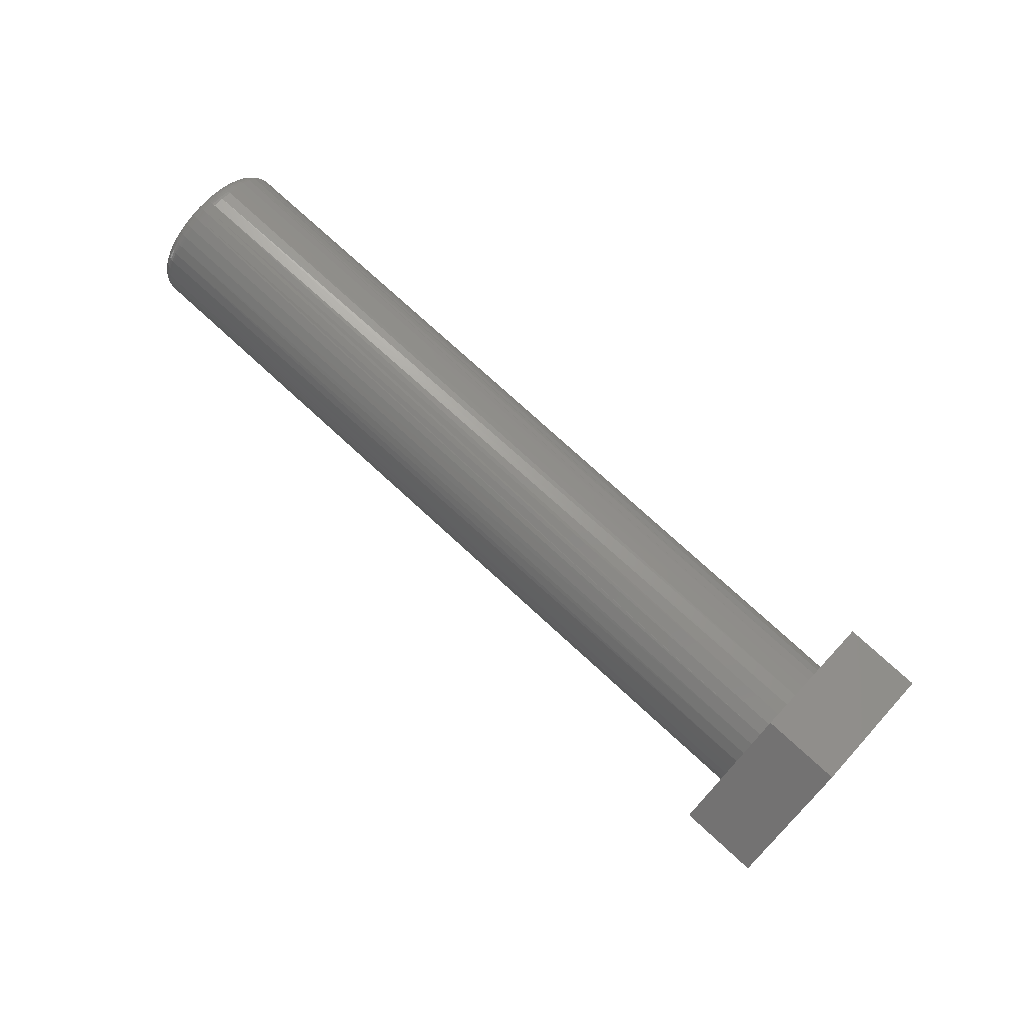
<metadata>
{"format":"stl","ext":"stl","renderer":"f3d","projection":"perspective","resolution":1024,"background":"white","views":[{"elev":-75.8,"azim":-37.3,"up":"+Z"}]}
</metadata>
<code>
# stl→obj: 471 verts, 994 faces
v 471 1239 1510
v 472.5 1256 1515
v 480.5 1239 1507
v 482 1256 1512
v 490.6 1229 1535
v 475.3 1225 1521
v 484.7 1225 1518
v 481.1 1229 1538
v 478.3 1260 1532
v 487.8 1260 1529
v 482.6 1246 1544
v 492.1 1246 1540
v 473.8 1239 1518
v 473.6 1241 1517
v 474.1 1237 1519
v 474.9 1235 1521
v 474.4 1236 1519
v 473.5 1242 1517
v 473.5 1244 1517
v 474.2 1249 1520
v 474.5 1250 1521
v 473.9 1247 1519
v 473.7 1246 1518
v 475 1251 1522
v 475.5 1252 1524
v 376.4 1238 1551
v 376.3 1240 1551
v 376.3 1241 1551
v 376.5 1237 1552
v 376.6 1236 1552
v 376.4 1243 1552
v 376.3 1242 1551
v 376.7 1235 1552
v 376.5 1244 1552
v 376.9 1235 1552
v 377 1234 1553
v 376.7 1245 1553
v 376.6 1245 1553
v 377.2 1233 1553
v 377.3 1233 1554
v 376.9 1246 1553
v 475.4 1234 1522
v 377.7 1232 1555
v 377.3 1247 1555
v 377 1247 1554
v 477.1 1232 1527
v 476.5 1233 1525
v 475.9 1233 1523
v 478.2 1233 1530
v 477.6 1233 1528
v 378.1 1231 1556
v 378.7 1230 1557
v 378.6 1230 1557
v 378.2 1249 1557
v 377.7 1248 1556
v 377.4 1248 1555
v 379.3 1230 1559
v 379.1 1230 1558
v 476 1252 1525
v 378.6 1250 1559
v 378.3 1249 1558
v 379.6 1230 1560
v 476.6 1252 1527
v 379.1 1250 1560
v 378.8 1250 1559
v 477.2 1252 1528
v 379.6 1250 1561
v 379.4 1250 1561
v 380.1 1230 1561
v 379.8 1230 1561
v 380.6 1230 1563
v 380.4 1230 1562
v 477.7 1252 1530
v 379.9 1250 1562
v 478.7 1234 1531
v 381 1230 1564
v 380.9 1230 1564
v 478.3 1251 1532
v 380.5 1249 1564
v 380.1 1250 1563
v 479.1 1235 1533
v 381.8 1232 1566
v 381.4 1231 1565
v 381.9 1232 1567
v 478.8 1250 1533
v 380.6 1249 1564
v 381 1248 1565
v 381.5 1248 1567
v 479.5 1236 1534
v 382.2 1233 1567
v 382.3 1233 1568
v 479.2 1249 1534
v 381.9 1247 1568
v 381.5 1247 1567
v 479.8 1237 1535
v 382.4 1234 1568
v 479.6 1247 1535
v 382.2 1245 1569
v 382 1246 1568
v 480 1239 1536
v 382.6 1235 1569
v 382.7 1235 1569
v 479.8 1246 1536
v 382.5 1244 1569
v 382.3 1245 1569
v 480.1 1241 1536
v 382.8 1236 1569
v 382.8 1237 1570
v 480 1244 1536
v 382.6 1243 1570
v 480.1 1242 1536
v 382.9 1238 1570
v 382.8 1242 1570
v 382.7 1243 1570
v 382.9 1240 1570
v 382.8 1241 1570
v 376 1240 1551
v 376 1241 1551
v 376.1 1238 1551
v 376.2 1237 1552
v 376.1 1243 1552
v 376.4 1235 1552
v 376.7 1234 1553
v 376.2 1244 1552
v 377 1233 1554
v 376.4 1245 1553
v 376.7 1247 1554
v 377.4 1232 1555
v 377 1248 1555
v 377.4 1248 1556
v 377.8 1231 1556
v 377.9 1249 1557
v 378.3 1231 1557
v 378.8 1230 1559
v 378.3 1249 1559
v 379.3 1230 1560
v 379.7 1230 1561
v 378.8 1250 1560
v 380.2 1230 1563
v 379.3 1250 1562
v 379.8 1249 1563
v 380.7 1230 1564
v 380.3 1249 1564
v 380.7 1248 1566
v 381.1 1231 1565
v 381.1 1248 1567
v 381.5 1232 1567
v 381.8 1233 1568
v 381.5 1247 1568
v 382.1 1234 1568
v 382.3 1235 1569
v 381.8 1245 1569
v 382.5 1237 1570
v 382.1 1244 1569
v 382.3 1243 1570
v 382.5 1238 1570
v 382.5 1241 1570
v 382.5 1240 1570
v 375.7 1240 1552
v 375.7 1241 1552
v 375.8 1238 1552
v 375.8 1243 1552
v 375.9 1237 1552
v 375.9 1244 1553
v 376.1 1235 1552
v 376.1 1245 1553
v 376.4 1234 1553
v 376.4 1246 1554
v 376.7 1233 1554
v 376.7 1248 1555
v 377.1 1232 1555
v 377.1 1248 1556
v 377.5 1231 1556
v 377.5 1249 1558
v 378 1231 1557
v 378 1249 1559
v 378.4 1230 1559
v 378.5 1250 1560
v 378.9 1230 1560
v 379 1250 1562
v 379.4 1230 1561
v 379.5 1249 1563
v 379.9 1230 1563
v 379.9 1249 1564
v 380.3 1231 1564
v 380.4 1248 1566
v 380.8 1231 1565
v 380.8 1247 1567
v 381.2 1232 1567
v 381.2 1246 1568
v 381.5 1233 1568
v 381.5 1245 1569
v 381.8 1234 1569
v 381.8 1244 1569
v 382 1235 1569
v 382 1243 1570
v 382.1 1237 1570
v 382.1 1241 1570
v 382.2 1238 1570
v 382.2 1240 1570
v 375.4 1240 1552
v 375.4 1241 1552
v 375.5 1238 1552
v 375.5 1243 1552
v 375.7 1237 1552
v 375.7 1244 1553
v 375.9 1236 1553
v 375.9 1245 1553
v 376.1 1234 1553
v 376.1 1246 1554
v 376.5 1233 1554
v 376.5 1247 1555
v 376.8 1232 1555
v 376.9 1248 1556
v 377.2 1231 1556
v 377.3 1249 1558
v 377.7 1231 1558
v 377.7 1249 1559
v 378.2 1230 1559
v 378.2 1249 1560
v 378.6 1230 1560
v 378.7 1249 1562
v 379.1 1230 1562
v 379.1 1249 1563
v 379.6 1230 1563
v 379.6 1249 1564
v 380 1231 1564
v 380.1 1248 1566
v 380.4 1231 1565
v 380.5 1247 1567
v 380.8 1232 1567
v 380.8 1246 1568
v 381.2 1233 1568
v 381.2 1245 1569
v 381.4 1234 1569
v 381.4 1244 1569
v 381.6 1236 1569
v 381.6 1243 1570
v 381.8 1237 1570
v 381.8 1241 1570
v 381.9 1238 1570
v 381.9 1240 1570
v 375.2 1240 1552
v 375.2 1241 1552
v 375.3 1238 1552
v 375.3 1243 1552
v 375.4 1237 1552
v 375.5 1244 1553
v 375.6 1236 1553
v 375.7 1245 1554
v 375.9 1234 1554
v 375.9 1246 1555
v 376.2 1233 1554
v 376.3 1247 1556
v 376.6 1232 1555
v 376.6 1248 1557
v 377 1232 1556
v 377 1249 1558
v 377.4 1231 1558
v 377.5 1249 1559
v 377.9 1230 1559
v 377.9 1249 1560
v 378.4 1230 1560
v 378.4 1249 1562
v 378.8 1230 1562
v 378.9 1249 1563
v 379.3 1230 1563
v 379.3 1249 1564
v 379.7 1231 1564
v 379.8 1248 1566
v 380.1 1231 1565
v 380.2 1247 1567
v 380.5 1232 1567
v 380.5 1246 1568
v 380.8 1233 1568
v 380.9 1245 1569
v 381.1 1234 1568
v 381.1 1244 1569
v 381.3 1236 1569
v 381.3 1243 1570
v 381.4 1237 1570
v 381.5 1241 1570
v 381.5 1238 1570
v 381.5 1240 1570
v 375.1 1240 1552
v 375.1 1241 1552
v 375.2 1238 1552
v 375.2 1242 1553
v 375.3 1237 1553
v 375.3 1244 1553
v 375.5 1236 1553
v 375.5 1245 1554
v 375.7 1235 1554
v 375.8 1246 1555
v 376.1 1233 1555
v 376.1 1247 1556
v 376.4 1232 1556
v 376.4 1248 1557
v 376.8 1232 1557
v 376.8 1248 1558
v 377.2 1231 1558
v 377.3 1249 1559
v 377.7 1231 1559
v 377.7 1249 1561
v 378.1 1230 1560
v 378.2 1249 1562
v 378.6 1230 1562
v 378.6 1249 1563
v 379 1231 1563
v 379.1 1248 1564
v 379.5 1231 1564
v 379.5 1248 1566
v 379.9 1232 1565
v 379.9 1247 1567
v 380.2 1232 1567
v 380.2 1246 1568
v 380.5 1233 1568
v 380.6 1245 1568
v 380.8 1235 1568
v 380.8 1244 1569
v 381 1236 1569
v 381 1242 1570
v 381.1 1237 1570
v 381.1 1241 1570
v 381.2 1238 1570
v 381.2 1240 1570
v 375 1240 1553
v 375 1241 1553
v 375.1 1238 1553
v 375.1 1242 1553
v 375.2 1237 1553
v 375.2 1244 1554
v 375.4 1236 1554
v 375.4 1245 1554
v 375.6 1235 1554
v 375.6 1246 1555
v 375.9 1234 1555
v 376 1247 1556
v 376.3 1233 1556
v 376.3 1248 1557
v 376.7 1232 1557
v 376.7 1248 1558
v 377.1 1231 1558
v 377.1 1249 1559
v 377.5 1231 1559
v 377.5 1249 1561
v 377.9 1231 1560
v 378 1249 1562
v 378.4 1231 1562
v 378.4 1249 1563
v 378.8 1231 1563
v 378.8 1248 1564
v 379.2 1231 1564
v 379.3 1248 1566
v 379.6 1232 1565
v 379.6 1247 1567
v 380 1233 1566
v 380 1246 1568
v 380.3 1234 1567
v 380.3 1245 1568
v 380.5 1235 1568
v 380.5 1244 1569
v 380.7 1236 1569
v 380.7 1242 1569
v 380.9 1237 1569
v 380.9 1241 1570
v 380.9 1238 1570
v 380.9 1240 1570
v 375 1238 1553
v 375 1242 1553
v 375.1 1237 1553
v 375.3 1236 1554
v 375.3 1245 1555
v 375.9 1247 1556
v 376.2 1233 1556
v 376.2 1247 1557
v 376.6 1232 1557
v 376.6 1248 1558
v 377 1232 1558
v 377 1248 1560
v 377.4 1231 1559
v 377.4 1248 1561
v 377.8 1231 1561
v 377.8 1248 1562
v 378.2 1231 1562
v 378.3 1248 1563
v 378.7 1231 1563
v 378.7 1248 1564
v 379.1 1232 1564
v 379.1 1247 1565
v 379.4 1232 1565
v 379.4 1247 1566
v 379.8 1233 1566
v 379.8 1246 1567
v 380.1 1234 1567
v 380.1 1245 1568
v 380.3 1235 1568
v 380.3 1243 1569
v 380.5 1236 1569
v 380.5 1242 1569
v 380.6 1237 1569
v 380.6 1241 1569
v 380.7 1238 1569
v 380.7 1240 1569
v 375 1241 1554
v 375 1239 1553
v 375.1 1242 1554
v 375.2 1237 1554
v 375.2 1243 1554
v 375.4 1244 1555
v 375.6 1235 1555
v 375.6 1245 1556
v 375.9 1246 1556
v 376.5 1233 1557
v 376.9 1232 1558
v 376.9 1248 1560
v 377.3 1232 1559
v 377.3 1248 1561
v 377.7 1231 1561
v 377.7 1248 1562
v 378.1 1231 1562
v 378.2 1248 1563
v 378.5 1232 1563
v 378.6 1247 1564
v 378.9 1232 1564
v 378.9 1247 1565
v 379.3 1233 1565
v 379.3 1246 1566
v 379.6 1233 1566
v 379.6 1245 1567
v 379.9 1234 1567
v 379.9 1244 1568
v 380.1 1235 1568
v 380.1 1243 1568
v 380.3 1236 1568
v 380.3 1242 1569
v 380.4 1237 1569
v 380.4 1241 1569
v 380.5 1238 1569
v 380.5 1240 1569
v 375.1 1240 1554
v 375.1 1241 1554
v 375.1 1239 1554
v 375.3 1243 1555
v 375.7 1245 1556
v 375.9 1234 1556
v 375.9 1246 1557
v 376.2 1233 1557
v 376.2 1247 1558
v 376.6 1247 1559
v 377.3 1232 1560
v 377.7 1232 1561
v 378.1 1232 1562
v 378.1 1248 1563
v 378.5 1247 1564
v 378.8 1232 1564
v 379.2 1233 1565
v 379.2 1246 1566
v 379.5 1233 1566
v 379.5 1245 1567
v 379.8 1234 1567
v 379.8 1244 1568
v 380 1235 1568
v 380 1243 1568
v 380.2 1236 1568
v 380.2 1242 1569
v 380.3 1237 1568
v 380.3 1241 1569
v 380.3 1239 1569
v 380.3 1240 1569
v 377.7 1240 1561
f 1 2 3
f 2 4 3
f 5 6 7
f 8 6 5
f 7 1 3
f 4 7 3
f 2 9 4
f 9 10 4
f 10 7 4
f 6 1 7
f 10 5 7
f 9 11 10
f 11 12 10
f 12 5 10
f 12 8 5
f 11 8 12
f 13 14 1
f 15 13 1
f 6 16 1
f 16 17 1
f 17 15 1
f 14 18 1
f 18 19 1
f 19 2 1
f 20 21 2
f 22 20 2
f 19 23 2
f 23 22 2
f 21 24 2
f 24 25 2
f 25 9 2
f 26 26 18
f 14 26 18
f 26 27 18
f 27 28 18
f 28 19 18
f 29 26 14
f 30 29 14
f 13 30 14
f 31 23 19
f 28 32 19
f 32 31 19
f 33 30 13
f 15 33 13
f 34 22 23
f 31 31 23
f 31 34 23
f 35 33 15
f 36 35 15
f 17 36 15
f 37 20 22
f 34 38 22
f 38 37 22
f 39 36 17
f 40 39 17
f 16 40 17
f 37 41 20
f 41 21 20
f 6 42 16
f 43 40 16
f 43 43 16
f 42 43 16
f 44 24 21
f 41 45 21
f 45 44 21
f 46 47 6
f 47 48 6
f 48 42 6
f 8 49 6
f 49 50 6
f 50 46 6
f 51 43 42
f 48 52 42
f 52 53 42
f 53 51 42
f 54 25 24
f 55 54 24
f 44 56 24
f 56 55 24
f 47 57 48
f 57 58 48
f 58 52 48
f 59 9 25
f 60 59 25
f 61 60 25
f 54 61 25
f 46 62 47
f 62 57 47
f 63 9 59
f 64 63 59
f 65 64 59
f 60 65 59
f 66 9 63
f 67 66 63
f 68 67 63
f 64 68 63
f 50 69 46
f 69 70 46
f 70 62 46
f 49 71 50
f 71 72 50
f 72 69 50
f 73 9 66
f 74 73 66
f 67 74 66
f 8 75 49
f 75 76 49
f 76 77 49
f 77 71 49
f 78 9 73
f 79 78 73
f 80 79 73
f 74 80 73
f 8 81 75
f 82 83 75
f 83 76 75
f 84 82 75
f 81 84 75
f 85 9 78
f 86 87 78
f 87 88 78
f 88 85 78
f 79 86 78
f 85 11 9
f 8 89 81
f 90 84 81
f 91 90 81
f 89 91 81
f 92 11 85
f 93 92 85
f 88 94 85
f 94 93 85
f 8 95 89
f 96 91 89
f 95 96 89
f 97 11 92
f 98 97 92
f 93 99 92
f 99 98 92
f 8 100 95
f 101 96 95
f 102 101 95
f 100 102 95
f 103 11 97
f 104 103 97
f 98 105 97
f 105 104 97
f 8 106 100
f 107 102 100
f 108 107 100
f 106 108 100
f 109 11 103
f 104 110 103
f 110 109 103
f 11 111 106
f 8 11 106
f 112 108 106
f 112 112 106
f 111 112 106
f 111 11 109
f 113 111 109
f 110 114 109
f 114 113 109
f 115 112 111
f 113 116 111
f 116 115 111
f 26 117 27
f 117 118 27
f 118 28 27
f 26 119 26
f 119 117 26
f 118 32 28
f 29 120 26
f 120 119 26
f 118 31 32
f 30 120 29
f 118 121 31
f 121 31 31
f 33 122 30
f 122 120 30
f 121 34 31
f 123 122 33
f 35 123 33
f 124 38 34
f 121 124 34
f 36 123 35
f 124 37 38
f 125 123 36
f 39 125 36
f 126 41 37
f 124 126 37
f 40 125 39
f 127 45 41
f 126 127 41
f 128 125 40
f 43 128 40
f 127 44 45
f 43 128 43
f 129 56 44
f 127 129 44
f 51 128 43
f 129 130 56
f 130 55 56
f 53 131 51
f 131 128 51
f 130 132 55
f 132 54 55
f 52 133 53
f 133 131 53
f 132 61 54
f 58 134 52
f 134 133 52
f 132 60 61
f 57 134 58
f 132 135 60
f 135 65 60
f 62 136 57
f 136 134 57
f 135 64 65
f 137 136 62
f 70 137 62
f 138 68 64
f 135 138 64
f 138 67 68
f 69 137 70
f 139 137 69
f 72 139 69
f 140 74 67
f 138 140 67
f 71 139 72
f 141 80 74
f 140 141 74
f 142 139 71
f 77 142 71
f 141 79 80
f 76 142 77
f 143 86 79
f 141 143 79
f 83 142 76
f 143 144 86
f 144 87 86
f 82 145 83
f 145 142 83
f 144 146 87
f 146 88 87
f 84 147 82
f 147 145 82
f 146 94 88
f 90 148 84
f 148 147 84
f 146 93 94
f 91 148 90
f 146 149 93
f 149 99 93
f 96 150 91
f 150 148 91
f 149 98 99
f 151 150 96
f 101 151 96
f 152 105 98
f 149 152 98
f 102 151 101
f 152 104 105
f 153 151 102
f 107 153 102
f 154 110 104
f 152 154 104
f 108 153 107
f 155 114 110
f 154 155 110
f 156 153 108
f 112 156 108
f 155 113 114
f 112 156 112
f 157 116 113
f 155 157 113
f 115 156 112
f 157 158 116
f 158 115 116
f 158 156 115
f 119 159 117
f 159 160 117
f 160 118 117
f 120 161 119
f 161 159 119
f 160 162 118
f 162 121 118
f 122 163 120
f 163 161 120
f 164 124 121
f 162 164 121
f 123 165 122
f 165 163 122
f 166 126 124
f 164 166 124
f 125 167 123
f 167 165 123
f 168 127 126
f 166 168 126
f 169 167 125
f 128 169 125
f 170 129 127
f 168 170 127
f 171 169 128
f 131 171 128
f 170 172 129
f 172 130 129
f 133 173 131
f 173 171 131
f 172 174 130
f 174 132 130
f 134 175 133
f 175 173 133
f 174 176 132
f 176 135 132
f 136 177 134
f 177 175 134
f 178 138 135
f 176 178 135
f 137 179 136
f 179 177 136
f 180 140 138
f 178 180 138
f 139 181 137
f 181 179 137
f 182 141 140
f 180 182 140
f 183 181 139
f 142 183 139
f 184 143 141
f 182 184 141
f 185 183 142
f 145 185 142
f 184 186 143
f 186 144 143
f 147 187 145
f 187 185 145
f 186 188 144
f 188 146 144
f 148 189 147
f 189 187 147
f 188 190 146
f 190 149 146
f 150 191 148
f 191 189 148
f 192 152 149
f 190 192 149
f 151 193 150
f 193 191 150
f 194 154 152
f 192 194 152
f 153 195 151
f 195 193 151
f 196 155 154
f 194 196 154
f 197 195 153
f 156 197 153
f 198 157 155
f 196 198 155
f 199 197 156
f 158 199 156
f 198 200 157
f 200 158 157
f 200 199 158
f 161 201 159
f 201 202 159
f 202 160 159
f 163 203 161
f 203 201 161
f 202 204 160
f 204 162 160
f 165 205 163
f 205 203 163
f 204 206 162
f 206 164 162
f 167 207 165
f 207 205 165
f 208 166 164
f 206 208 164
f 169 209 167
f 209 207 167
f 210 168 166
f 208 210 166
f 211 209 169
f 171 211 169
f 212 170 168
f 210 212 168
f 213 211 171
f 173 213 171
f 212 214 170
f 214 172 170
f 175 215 173
f 215 213 173
f 214 216 172
f 216 174 172
f 177 217 175
f 217 215 175
f 216 218 174
f 218 176 174
f 179 219 177
f 219 217 177
f 218 220 176
f 220 178 176
f 181 221 179
f 221 219 179
f 222 180 178
f 220 222 178
f 183 223 181
f 223 221 181
f 224 182 180
f 222 224 180
f 225 223 183
f 185 225 183
f 226 184 182
f 224 226 182
f 227 225 185
f 187 227 185
f 226 228 184
f 228 186 184
f 189 229 187
f 229 227 187
f 228 230 186
f 230 188 186
f 191 231 189
f 231 229 189
f 230 232 188
f 232 190 188
f 193 233 191
f 233 231 191
f 232 234 190
f 234 192 190
f 195 235 193
f 235 233 193
f 236 194 192
f 234 236 192
f 197 237 195
f 237 235 195
f 238 196 194
f 236 238 194
f 239 237 197
f 199 239 197
f 240 198 196
f 238 240 196
f 241 239 199
f 200 241 199
f 240 242 198
f 242 200 198
f 242 241 200
f 203 243 201
f 243 244 201
f 244 202 201
f 205 245 203
f 245 243 203
f 244 246 202
f 246 204 202
f 207 247 205
f 247 245 205
f 246 248 204
f 248 206 204
f 209 249 207
f 249 247 207
f 250 208 206
f 248 250 206
f 211 251 209
f 251 249 209
f 252 210 208
f 250 252 208
f 253 251 211
f 213 253 211
f 254 212 210
f 252 254 210
f 255 253 213
f 215 255 213
f 254 256 212
f 256 214 212
f 217 257 215
f 257 255 215
f 256 258 214
f 258 216 214
f 219 259 217
f 259 257 217
f 258 260 216
f 260 218 216
f 221 261 219
f 261 259 219
f 260 262 218
f 262 220 218
f 223 263 221
f 263 261 221
f 264 222 220
f 262 264 220
f 225 265 223
f 265 263 223
f 266 224 222
f 264 266 222
f 267 265 225
f 227 267 225
f 268 226 224
f 266 268 224
f 269 267 227
f 229 269 227
f 268 270 226
f 270 228 226
f 231 271 229
f 271 269 229
f 270 272 228
f 272 230 228
f 233 273 231
f 273 271 231
f 272 274 230
f 274 232 230
f 235 275 233
f 275 273 233
f 274 276 232
f 276 234 232
f 237 277 235
f 277 275 235
f 278 236 234
f 276 278 234
f 239 279 237
f 279 277 237
f 280 238 236
f 278 280 236
f 281 279 239
f 241 281 239
f 282 240 238
f 280 282 238
f 283 281 241
f 242 283 241
f 282 284 240
f 284 242 240
f 284 283 242
f 245 285 243
f 285 286 243
f 286 244 243
f 247 287 245
f 287 285 245
f 286 288 244
f 288 246 244
f 249 289 247
f 289 287 247
f 288 290 246
f 290 248 246
f 251 291 249
f 291 289 249
f 292 250 248
f 290 292 248
f 253 293 251
f 293 291 251
f 294 252 250
f 292 294 250
f 295 293 253
f 255 295 253
f 296 254 252
f 294 296 252
f 297 295 255
f 257 297 255
f 296 298 254
f 298 256 254
f 259 299 257
f 299 297 257
f 298 300 256
f 300 258 256
f 261 301 259
f 301 299 259
f 300 302 258
f 302 260 258
f 263 303 261
f 303 301 261
f 302 304 260
f 304 262 260
f 265 305 263
f 305 303 263
f 306 264 262
f 304 306 262
f 267 307 265
f 307 305 265
f 308 266 264
f 306 308 264
f 309 307 267
f 269 309 267
f 310 268 266
f 308 310 266
f 311 309 269
f 271 311 269
f 310 312 268
f 312 270 268
f 273 313 271
f 313 311 271
f 312 314 270
f 314 272 270
f 275 315 273
f 315 313 273
f 314 316 272
f 316 274 272
f 277 317 275
f 317 315 275
f 316 318 274
f 318 276 274
f 279 319 277
f 319 317 277
f 320 278 276
f 318 320 276
f 281 321 279
f 321 319 279
f 322 280 278
f 320 322 278
f 323 321 281
f 283 323 281
f 324 282 280
f 322 324 280
f 325 323 283
f 284 325 283
f 324 326 282
f 326 284 282
f 326 325 284
f 287 327 285
f 327 328 285
f 328 286 285
f 289 329 287
f 329 327 287
f 328 330 286
f 330 288 286
f 291 331 289
f 331 329 289
f 330 332 288
f 332 290 288
f 293 333 291
f 333 331 291
f 334 292 290
f 332 334 290
f 295 335 293
f 335 333 293
f 336 294 292
f 334 336 292
f 337 335 295
f 297 337 295
f 338 296 294
f 336 338 294
f 339 337 297
f 299 339 297
f 338 340 296
f 340 298 296
f 301 341 299
f 341 339 299
f 340 342 298
f 342 300 298
f 303 343 301
f 343 341 301
f 342 344 300
f 344 302 300
f 305 345 303
f 345 343 303
f 344 346 302
f 346 304 302
f 307 347 305
f 347 345 305
f 348 306 304
f 346 348 304
f 309 349 307
f 349 347 307
f 350 308 306
f 348 350 306
f 351 349 309
f 311 351 309
f 352 310 308
f 350 352 308
f 353 351 311
f 313 353 311
f 352 354 310
f 354 312 310
f 315 355 313
f 355 353 313
f 354 356 312
f 356 314 312
f 317 357 315
f 357 355 315
f 356 358 314
f 358 316 314
f 319 359 317
f 359 357 317
f 358 360 316
f 360 318 316
f 321 361 319
f 361 359 319
f 362 320 318
f 360 362 318
f 323 363 321
f 363 361 321
f 364 322 320
f 362 364 320
f 365 363 323
f 325 365 323
f 366 324 322
f 364 366 322
f 367 365 325
f 326 367 325
f 366 368 324
f 368 326 324
f 368 367 326
f 329 327 327
f 327 328 327
f 328 328 327
f 331 369 329
f 369 327 329
f 328 370 328
f 370 330 328
f 333 371 331
f 371 369 331
f 370 332 330
f 332 332 330
f 335 372 333
f 372 371 333
f 373 334 332
f 332 373 332
f 337 335 335
f 335 372 335
f 336 336 334
f 373 336 334
f 337 335 337
f 339 337 337
f 374 338 336
f 336 374 336
f 375 337 339
f 341 375 339
f 374 376 338
f 376 340 338
f 343 377 341
f 377 375 341
f 376 378 340
f 378 342 340
f 345 379 343
f 379 377 343
f 378 380 342
f 380 344 342
f 347 381 345
f 381 379 345
f 380 382 344
f 382 346 344
f 349 383 347
f 383 381 347
f 384 348 346
f 382 384 346
f 351 385 349
f 385 383 349
f 386 350 348
f 384 386 348
f 387 385 351
f 353 387 351
f 388 352 350
f 386 388 350
f 389 387 353
f 355 389 353
f 388 390 352
f 390 354 352
f 357 391 355
f 391 389 355
f 390 392 354
f 392 356 354
f 359 393 357
f 393 391 357
f 392 394 356
f 394 358 356
f 361 395 359
f 395 393 359
f 394 396 358
f 396 360 358
f 363 397 361
f 397 395 361
f 398 362 360
f 396 398 360
f 365 399 363
f 399 397 363
f 400 364 362
f 398 400 362
f 401 399 365
f 367 401 365
f 402 366 364
f 400 402 364
f 403 401 367
f 368 403 367
f 402 404 366
f 404 368 366
f 404 403 368
f 369 327 327
f 327 405 327
f 405 328 327
f 371 406 369
f 406 327 369
f 405 407 328
f 407 370 328
f 372 408 371
f 408 406 371
f 407 409 370
f 409 332 370
f 335 372 372
f 372 408 372
f 410 373 332
f 409 410 332
f 337 411 335
f 411 372 335
f 412 336 373
f 410 412 373
f 337 411 337
f 375 337 337
f 413 374 336
f 412 413 336
f 375 337 375
f 377 375 375
f 413 376 374
f 376 376 374
f 379 414 377
f 414 375 377
f 376 378 376
f 378 378 376
f 381 415 379
f 415 414 379
f 378 416 378
f 416 380 378
f 383 417 381
f 417 415 381
f 416 418 380
f 418 382 380
f 385 419 383
f 419 417 383
f 420 384 382
f 418 420 382
f 387 421 385
f 421 419 385
f 422 386 384
f 420 422 384
f 423 421 387
f 389 423 387
f 424 388 386
f 422 424 386
f 425 423 389
f 391 425 389
f 424 426 388
f 426 390 388
f 393 427 391
f 427 425 391
f 426 428 390
f 428 392 390
f 395 429 393
f 429 427 393
f 428 430 392
f 430 394 392
f 397 431 395
f 431 429 395
f 430 432 394
f 432 396 394
f 399 433 397
f 433 431 397
f 434 398 396
f 432 434 396
f 401 435 399
f 435 433 399
f 436 400 398
f 434 436 398
f 437 435 401
f 403 437 401
f 438 402 400
f 436 438 400
f 439 437 403
f 404 439 403
f 438 440 402
f 440 404 402
f 440 439 404
f 406 441 327
f 441 442 327
f 442 405 327
f 408 443 406
f 443 441 406
f 442 407 405
f 407 407 405
f 372 408 408
f 408 443 408
f 407 444 407
f 444 409 407
f 411 333 372
f 333 408 372
f 410 410 409
f 444 410 409
f 337 411 411
f 411 333 411
f 445 412 410
f 410 445 410
f 446 411 337
f 375 446 337
f 447 413 412
f 445 447 412
f 448 446 375
f 414 448 375
f 447 449 413
f 449 376 413
f 415 414 414
f 414 448 414
f 449 450 376
f 450 378 376
f 417 415 415
f 415 414 415
f 450 416 378
f 416 416 378
f 419 451 417
f 451 415 417
f 416 418 416
f 418 418 416
f 421 452 419
f 452 451 419
f 420 420 418
f 418 420 418
f 423 453 421
f 453 452 421
f 454 422 420
f 420 454 420
f 423 453 423
f 425 423 423
f 455 424 422
f 454 455 422
f 456 423 425
f 427 456 425
f 455 426 424
f 426 426 424
f 429 457 427
f 457 456 427
f 426 458 426
f 458 428 426
f 431 459 429
f 459 457 429
f 458 460 428
f 460 430 428
f 433 461 431
f 461 459 431
f 460 462 430
f 462 432 430
f 435 463 433
f 463 461 433
f 464 434 432
f 462 464 432
f 437 465 435
f 465 463 435
f 466 436 434
f 464 466 434
f 467 465 437
f 439 467 437
f 468 438 436
f 466 468 436
f 469 467 439
f 440 469 439
f 468 470 438
f 470 440 438
f 470 469 440
f 471 442 441
f 443 471 441
f 408 471 443
f 471 407 442
f 333 471 408
f 471 444 407
f 411 471 333
f 471 410 444
f 446 471 411
f 471 445 410
f 448 471 446
f 471 447 445
f 414 471 448
f 471 449 447
f 415 471 414
f 471 450 449
f 451 471 415
f 471 416 450
f 452 471 451
f 471 418 416
f 453 471 452
f 471 420 418
f 467 469 471
f 469 470 471
f 470 468 471
f 461 463 471
f 463 465 471
f 465 467 471
f 456 457 471
f 457 459 471
f 459 461 471
f 453 423 471
f 423 456 471
f 426 455 471
f 455 454 471
f 454 420 471
f 462 460 471
f 460 458 471
f 458 426 471
f 468 466 471
f 466 464 471
f 464 462 471

</code>
